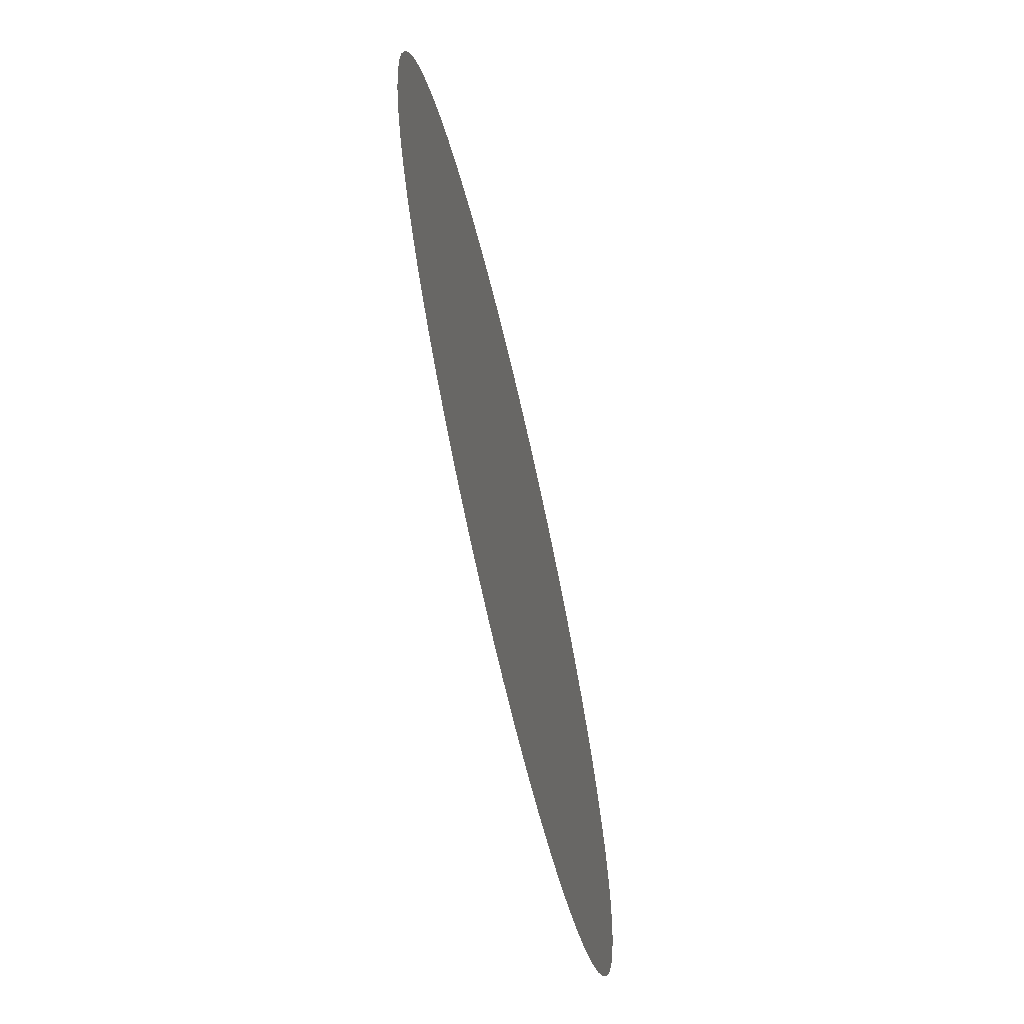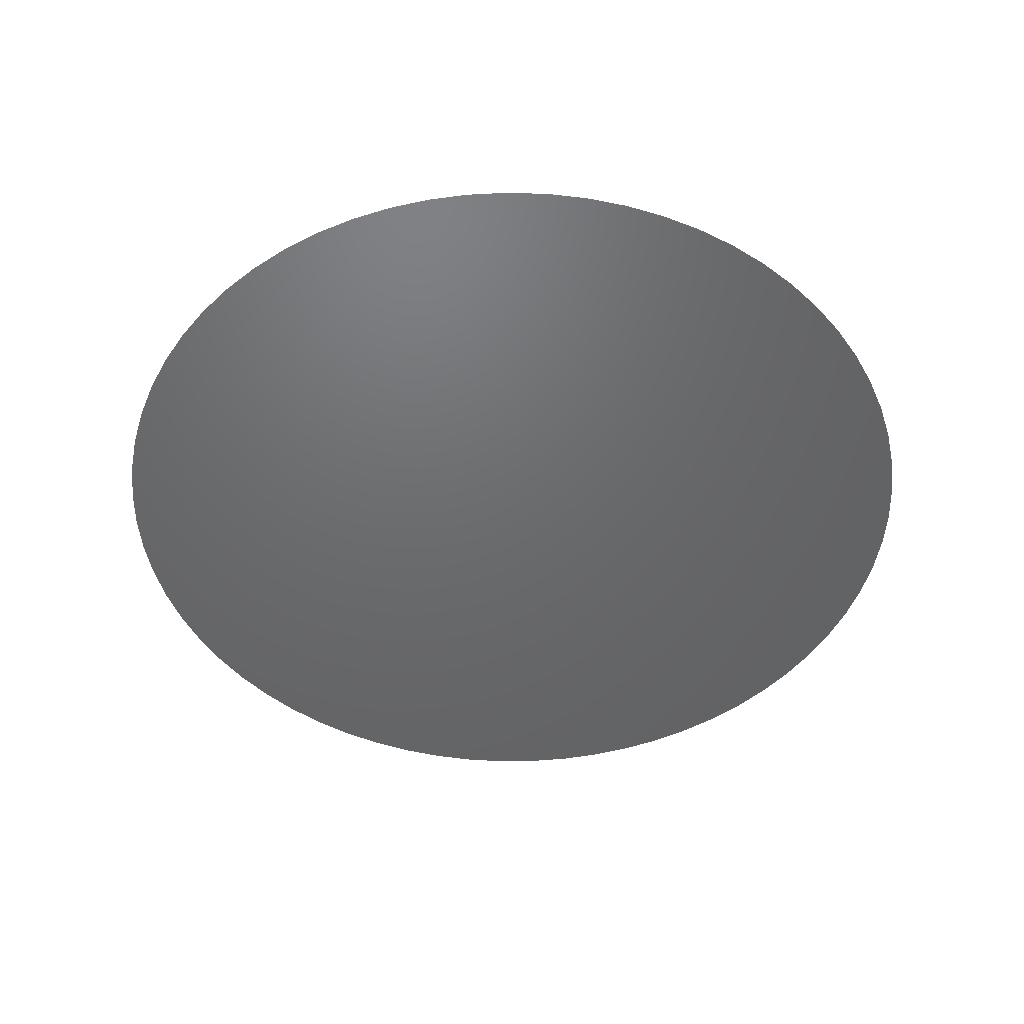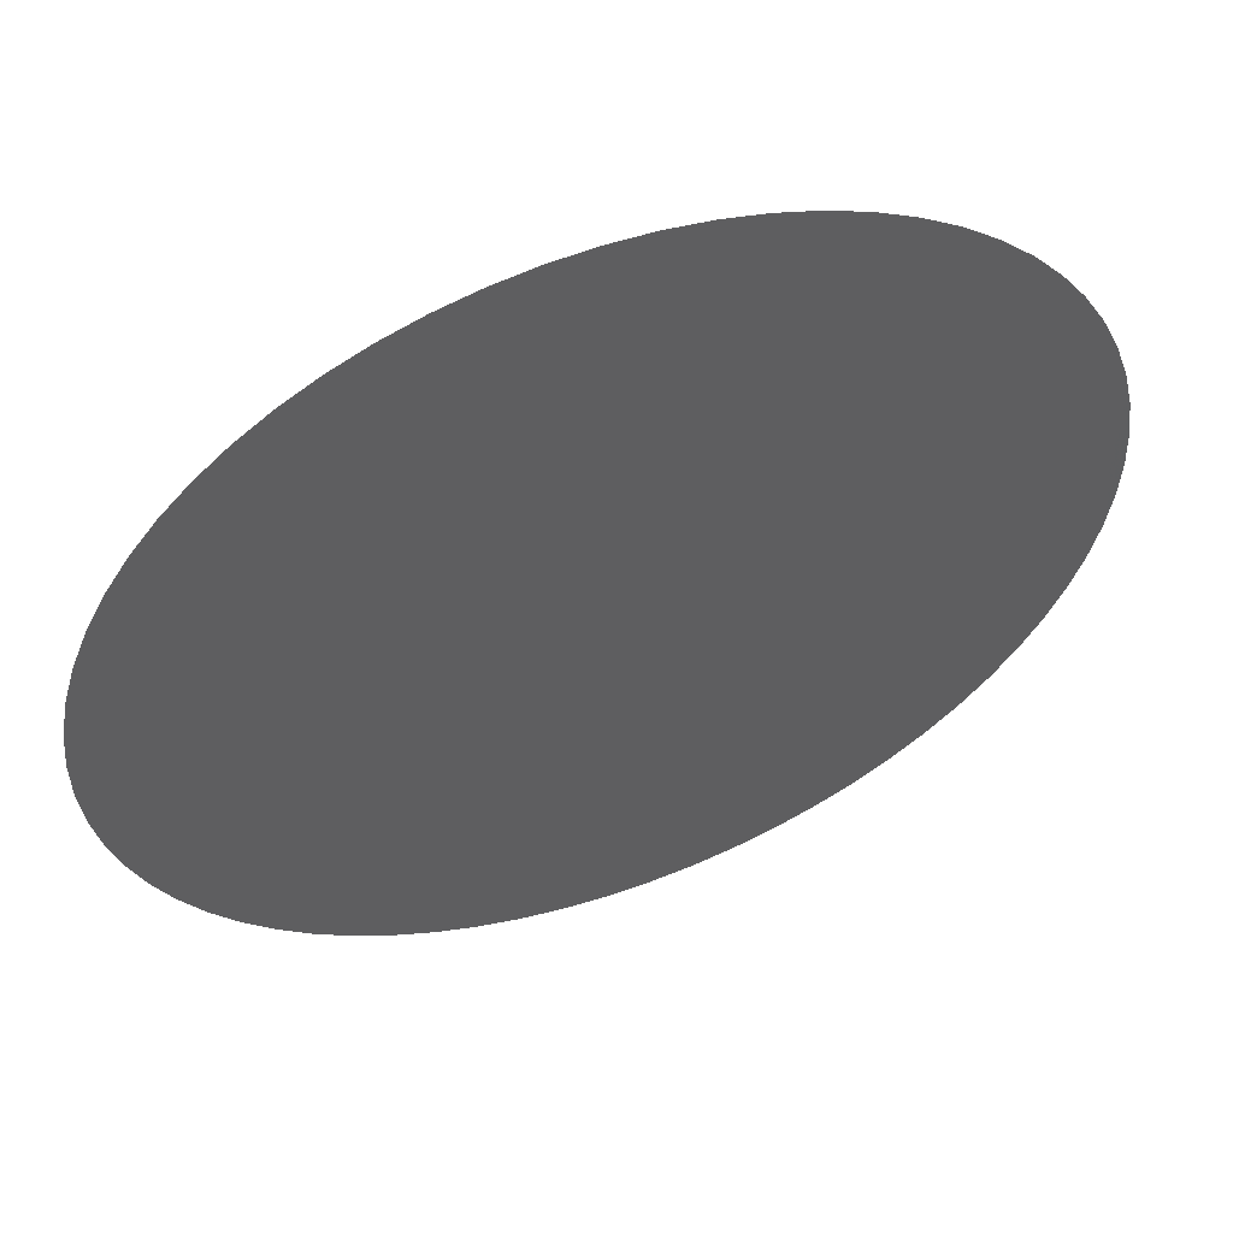
<metadata>
{"format":"stl","ext":"stl","renderer":"f3d","projection":"perspective","resolution":1024,"background":"white","views":[{"elev":-68.8,"azim":103.1,"up":"+Y"},{"elev":-47.9,"azim":-161.9,"up":"+Z"},{"elev":55.4,"azim":-20.1,"up":"+Y"}]}
</metadata>
<code>
# stl→obj: 316 verts, 563 faces
v 0.009956 0.0009364 0.03455
v 0.01 0 0.03455
v 0.008889 0 0.03455
v 0.009956 -0.0009364 0.03455
v 0.008889 -0.001111 0.03455
v 0.009825 -0.001865 0.03455
v 0.008889 -0.002222 0.03455
v 0.009607 -0.002776 0.03455
v 0.008889 -0.003333 0.03455
v 0.009305 -0.003664 0.03455
v 0.008889 -0.004444 0.03455
v 0.008921 -0.004519 0.03455
v 0.007778 -0.004444 0.03455
v 0.008458 -0.005334 0.03455
v 0.007778 -0.005556 0.03455
v 0.007922 -0.006103 0.03455
v 0.006667 -0.005556 0.03455
v 0.007315 -0.006818 0.03455
v 0.006667 -0.006667 0.03455
v 0.006645 -0.007473 0.03455
v 0.005556 -0.006667 0.03455
v 0.005556 -0.007778 0.03455
v 0.004444 -0.007778 0.03455
v 0.005135 -0.008581 0.03455
v 0.004444 -0.008889 0.03455
v 0.004309 -0.009024 0.03455
v 0.003333 -0.008889 0.03455
v 0.003445 -0.009388 0.03455
v 0.00255 -0.009669 0.03455
v 0.005916 -0.008063 0.03455
v 0.002222 -0.008889 0.03455
v 0.001634 -0.009866 0.03455
v 0.001111 -0.008889 0.03455
v 0.0007028 -0.009975 0.03455
v -1.11e-18 -0.008889 0.03455
v -0.0002344 -0.009997 0.03455
v -0.001111 -0.008889 0.03455
v -0.00117 -0.009931 0.03455
v -0.002094 -0.009778 0.03455
v -0.002222 -0.008889 0.03455
v -0.003001 -0.009539 0.03455
v -0.003333 -0.008889 0.03455
v -0.003881 -0.009216 0.03455
v -0.004444 -0.008889 0.03455
v -0.004727 -0.008812 0.03455
v -0.004444 -0.007777 0.03455
v -0.005531 -0.008331 0.03455
v -0.005556 -0.007776 0.03455
v -0.006287 -0.007776 0.03455
v -0.005556 -0.006667 0.03455
v -0.006667 -0.006667 0.03455
v -0.005556 -0.005556 0.03455
v -0.006667 -0.005556 0.03455
v -0.005556 -0.004444 0.03455
v -0.006667 -0.004444 0.03455
v -0.005556 -0.003333 0.03455
v -0.006667 -0.003333 0.03455
v -0.005556 -0.002222 0.03455
v -0.006667 -0.002222 0.03455
v -0.005556 -0.001111 0.03455
v -0.006667 -0.001111 0.03455
v -0.005556 0 0.03455
v -0.006667 0 0.03455
v -0.005556 0.001111 0.03455
v -0.006667 0.001111 0.03455
v -0.005556 0.002222 0.03455
v -0.006667 0.002222 0.03455
v -0.005556 0.003333 0.03455
v -0.006667 0.003333 0.03455
v -0.005556 0.004444 0.03455
v -0.006667 0.004444 0.03455
v -0.005556 0.005556 0.03455
v -0.006667 0.005556 0.03455
v -0.005556 0.006667 0.03455
v -0.006667 0.006667 0.03455
v -0.006287 0.007776 0.03455
v -0.006988 0.007153 0.03455
v -0.007627 0.006468 0.03455
v -0.007778 0.005556 0.03455
v -0.007778 0.004444 0.03455
v -0.008699 0.004932 0.03455
v -0.008889 0.004444 0.03455
v -0.009123 0.004096 0.03455
v -0.008889 0.003333 0.03455
v -0.009466 0.003224 0.03455
v -0.008889 0.002222 0.03455
v -0.009726 0.002323 0.03455
v -0.009901 0.001402 0.03455
v -0.008889 0.001111 0.03455
v -0.009989 0.0004687 0.03455
v -0.008889 0 0.03455
v -0.009989 -0.0004687 0.03455
v -0.008889 -0.001111 0.03455
v -0.009901 -0.001402 0.03455
v -0.008889 -0.002222 0.03455
v -0.009726 -0.002323 0.03455
v -0.009466 -0.003224 0.03455
v -0.008889 -0.003333 0.03455
v -0.009123 -0.004096 0.03455
v -0.007778 -0.003333 0.03455
v -0.008889 -0.004444 0.03455
v -0.007778 -0.004444 0.03455
v -0.008699 -0.004932 0.03455
v -0.007778 -0.005556 0.03455
v -0.008199 -0.005725 0.03455
v -0.007627 -0.006468 0.03455
v -0.006988 -0.007153 0.03455
v -0.008199 0.005725 0.03455
v -0.005556 0.007776 0.03455
v -0.005531 0.008331 0.03455
v -0.004444 0.007777 0.03455
v -0.004727 0.008812 0.03455
v -0.004444 0.008889 0.03455
v -0.003881 0.009216 0.03455
v -0.003333 0.008889 0.03455
v -0.003001 0.009539 0.03455
v -0.002222 0.008889 0.03455
v -0.002094 0.009778 0.03455
v -0.001111 0.008889 0.03455
v -0.00117 0.009931 0.03455
v -0.0002344 0.009997 0.03455
v -1.11e-18 0.008889 0.03455
v 0.0007028 0.009975 0.03455
v 0.001111 0.008889 0.03455
v 0.001634 0.009866 0.03455
v 0.002222 0.008889 0.03455
v 0.00255 0.009669 0.03455
v 0.003333 0.008889 0.03455
v 0.003445 0.009388 0.03455
v 0.004309 0.009024 0.03455
v 0.004444 0.008889 0.03455
v 0.005135 0.008581 0.03455
v 0.004444 0.007778 0.03455
v 0.005556 0.007778 0.03455
v 0.005556 0.006667 0.03455
v 0.006645 0.007473 0.03455
v 0.006667 0.006667 0.03455
v 0.007315 0.006818 0.03455
v 0.006667 0.005556 0.03455
v 0.007922 0.006103 0.03455
v 0.007778 0.005556 0.03455
v 0.008458 0.005334 0.03455
v 0.007778 0.004444 0.03455
v 0.008921 0.004519 0.03455
v 0.008889 0.004444 0.03455
v 0.009305 0.003664 0.03455
v 0.008889 0.003333 0.03455
v 0.009607 0.002776 0.03455
v 0.008889 0.002222 0.03455
v 0.009825 0.001865 0.03455
v 0.008889 0.001111 0.03455
v 0.005916 0.008063 0.03455
v -0.007778 0 0.03455
v -0.007778 -0.001111 0.03455
v -0.007778 -0.002222 0.03455
v -0.007778 0.001111 0.03455
v -0.007778 0.002222 0.03455
v -0.007778 0.003333 0.03455
v -0.004444 0 0.03455
v -0.004444 -0.001111 0.03455
v -0.004444 -0.002222 0.03455
v -0.004444 -0.003333 0.03455
v -0.004444 -0.004444 0.03455
v -0.004444 -0.005556 0.03455
v -0.004444 -0.006667 0.03455
v -0.003333 0 0.03455
v -0.003333 -0.001111 0.03455
v -0.003333 -0.002222 0.03455
v -0.003333 -0.003333 0.03455
v -0.003333 -0.004444 0.03455
v -0.003333 -0.005556 0.03455
v -0.003333 -0.006667 0.03455
v -0.003333 -0.007777 0.03455
v -0.004444 0.001111 0.03455
v -0.004444 0.002222 0.03455
v -0.004444 0.003333 0.03455
v -0.004444 0.004444 0.03455
v -0.004444 0.005556 0.03455
v -0.004444 0.006667 0.03455
v -0.002222 0 0.03455
v -0.002222 -0.001111 0.03455
v -0.002222 -0.002222 0.03455
v -0.002222 -0.003333 0.03455
v -0.002222 -0.004444 0.03455
v -0.002222 -0.005556 0.03455
v -0.002222 -0.006667 0.03455
v -0.002222 -0.007777 0.03455
v -0.003333 0.001111 0.03455
v -0.003333 0.002222 0.03455
v -0.003333 0.003333 0.03455
v -0.003333 0.004444 0.03455
v -0.003333 0.005556 0.03455
v -0.003333 0.006667 0.03455
v -0.001111 0 0.03455
v -0.001111 -0.001111 0.03455
v -0.001111 -0.002222 0.03455
v -0.001111 -0.003333 0.03455
v -0.001111 -0.004444 0.03455
v -0.001111 -0.005556 0.03455
v -0.001111 -0.006667 0.03455
v -0.001111 -0.007777 0.03455
v -0.002222 0.001111 0.03455
v -0.002222 0.002222 0.03455
v -0.002222 0.003333 0.03455
v -0.002222 0.004444 0.03455
v -0.002222 0.005556 0.03455
v -0.002222 0.006667 0.03455
v -0.003333 0.007777 0.03455
v -1.249e-18 0 0.03455
v -1.11e-18 -0.001111 0.03455
v -1.11e-18 -0.002222 0.03455
v -1.11e-18 -0.003333 0.03455
v -1.11e-18 -0.004444 0.03455
v -1.11e-18 -0.005556 0.03455
v -9.714e-19 -0.006667 0.03455
v -1.11e-18 -0.007777 0.03455
v -0.001111 0.001111 0.03455
v -0.001111 0.002222 0.03455
v -0.001111 0.003333 0.03455
v -0.001111 0.004444 0.03455
v -0.001111 0.005556 0.03455
v -0.001111 0.006667 0.03455
v -0.002222 0.007777 0.03455
v 0.001111 0 0.03455
v 0.001111 -0.001111 0.03455
v 0.001111 -0.002222 0.03455
v 0.001111 -0.003333 0.03455
v 0.001111 -0.004444 0.03455
v 0.001111 -0.005556 0.03455
v 0.001111 -0.006667 0.03455
v 0.001111 -0.007777 0.03455
v -1.11e-18 0.001111 0.03455
v -1.11e-18 0.002222 0.03455
v -1.11e-18 0.003333 0.03455
v -1.11e-18 0.004444 0.03455
v -1.11e-18 0.005556 0.03455
v -9.714e-19 0.006667 0.03455
v -0.001111 0.007777 0.03455
v 0.002222 0 0.03455
v 0.002222 -0.001111 0.03455
v 0.002222 -0.002222 0.03455
v 0.002222 -0.003333 0.03455
v 0.002222 -0.004444 0.03455
v 0.002222 -0.005556 0.03455
v 0.002222 -0.006667 0.03455
v 0.002222 -0.007777 0.03455
v 0.001111 0.001111 0.03455
v 0.001111 0.002222 0.03455
v 0.001111 0.003333 0.03455
v 0.001111 0.004444 0.03455
v 0.001111 0.005556 0.03455
v 0.001111 0.006667 0.03455
v -1.11e-18 0.007777 0.03455
v 0.003333 0 0.03455
v 0.003333 -0.001111 0.03455
v 0.003333 -0.002222 0.03455
v 0.003333 -0.003333 0.03455
v 0.003333 -0.004444 0.03455
v 0.003333 -0.005556 0.03455
v 0.003333 -0.006667 0.03455
v 0.003333 -0.007777 0.03455
v 0.002222 0.001111 0.03455
v 0.002222 0.002222 0.03455
v 0.002222 0.003333 0.03455
v 0.002222 0.004444 0.03455
v 0.002222 0.005556 0.03455
v 0.002222 0.006667 0.03455
v 0.001111 0.007777 0.03455
v 0.004444 0 0.03455
v 0.004444 -0.001111 0.03455
v 0.004444 -0.002222 0.03455
v 0.004444 -0.003333 0.03455
v 0.004444 -0.004444 0.03455
v 0.004444 -0.005556 0.03455
v 0.004444 -0.006667 0.03455
v 0.003333 0.001111 0.03455
v 0.003333 0.002222 0.03455
v 0.003333 0.003333 0.03455
v 0.003333 0.004444 0.03455
v 0.003333 0.005556 0.03455
v 0.003333 0.006667 0.03455
v 0.002222 0.007777 0.03455
v 0.005556 0 0.03455
v 0.005556 -0.001111 0.03455
v 0.005556 -0.002222 0.03455
v 0.005556 -0.003333 0.03455
v 0.005556 -0.004444 0.03455
v 0.005556 -0.005556 0.03455
v 0.004444 0.001111 0.03455
v 0.004444 0.002222 0.03455
v 0.004444 0.003333 0.03455
v 0.004444 0.004444 0.03455
v 0.004444 0.005556 0.03455
v 0.004444 0.006667 0.03455
v 0.003333 0.007777 0.03455
v 0.006667 0 0.03455
v 0.006667 -0.001111 0.03455
v 0.006667 -0.002222 0.03455
v 0.006667 -0.003333 0.03455
v 0.006667 -0.004444 0.03455
v 0.005556 0.001111 0.03455
v 0.005556 0.002222 0.03455
v 0.005556 0.003333 0.03455
v 0.005556 0.004444 0.03455
v 0.005556 0.005556 0.03455
v 0.007778 0 0.03455
v 0.007778 -0.001111 0.03455
v 0.007778 -0.002222 0.03455
v 0.007778 -0.003333 0.03455
v 0.006667 0.001111 0.03455
v 0.006667 0.002222 0.03455
v 0.006667 0.003333 0.03455
v 0.006667 0.004444 0.03455
v 0.007778 0.001111 0.03455
v 0.007778 0.002222 0.03455
v 0.007778 0.003333 0.03455
f 1 2 3
f 3 2 4
f 3 4 5
f 5 4 6
f 5 6 7
f 7 6 8
f 7 8 9
f 9 8 10
f 9 10 11
f 11 10 12
f 11 12 13
f 13 12 14
f 13 14 15
f 15 14 16
f 15 16 17
f 17 16 18
f 17 18 19
f 19 18 20
f 19 20 21
f 21 20 22
f 21 22 23
f 23 22 24
f 23 24 25
f 25 24 26
f 25 26 27
f 27 26 28
f 27 28 29
f 20 30 22
f 22 30 24
f 27 29 31
f 31 29 32
f 31 32 33
f 33 32 34
f 33 34 35
f 35 34 36
f 35 36 37
f 37 36 38
f 37 38 39
f 37 39 40
f 40 39 41
f 40 41 42
f 42 41 43
f 42 43 44
f 44 43 45
f 44 45 46
f 46 45 47
f 46 47 48
f 48 47 49
f 48 49 50
f 50 49 51
f 50 51 52
f 52 51 53
f 52 53 54
f 54 53 55
f 54 55 56
f 56 55 57
f 56 57 58
f 58 57 59
f 58 59 60
f 60 59 61
f 60 61 62
f 62 61 63
f 62 63 64
f 64 63 65
f 64 65 66
f 66 65 67
f 66 67 68
f 68 67 69
f 68 69 70
f 70 69 71
f 70 71 72
f 72 71 73
f 72 73 74
f 74 73 75
f 74 75 76
f 76 75 77
f 77 75 78
f 78 75 73
f 78 73 79
f 79 73 80
f 79 80 81
f 81 80 82
f 81 82 83
f 83 82 84
f 83 84 85
f 85 84 86
f 85 86 87
f 87 86 88
f 88 86 89
f 88 89 90
f 90 89 91
f 90 91 92
f 92 91 93
f 92 93 94
f 94 93 95
f 94 95 96
f 96 95 97
f 97 95 98
f 97 98 99
f 99 98 100
f 99 100 101
f 101 100 102
f 101 102 103
f 103 102 104
f 103 104 105
f 105 104 106
f 106 104 53
f 106 53 51
f 49 107 51
f 51 107 106
f 103 99 101
f 81 108 79
f 79 108 78
f 74 76 109
f 109 76 110
f 109 110 111
f 111 110 112
f 111 112 113
f 113 112 114
f 113 114 115
f 115 114 116
f 115 116 117
f 117 116 118
f 117 118 119
f 119 118 120
f 119 120 121
f 119 121 122
f 122 121 123
f 122 123 124
f 124 123 125
f 124 125 126
f 126 125 127
f 126 127 128
f 128 127 129
f 128 129 130
f 128 130 131
f 131 130 132
f 131 132 133
f 133 132 134
f 133 134 135
f 135 134 136
f 135 136 137
f 137 136 138
f 137 138 139
f 139 138 140
f 139 140 141
f 141 140 142
f 141 142 143
f 143 142 144
f 143 144 145
f 145 144 146
f 145 146 147
f 147 146 148
f 147 148 149
f 149 148 150
f 149 150 151
f 151 150 1
f 151 1 3
f 132 152 134
f 134 152 136
f 91 153 93
f 93 153 154
f 93 154 95
f 95 154 155
f 95 155 98
f 98 155 100
f 153 63 154
f 154 63 61
f 154 61 155
f 155 61 59
f 155 59 100
f 100 59 57
f 100 57 102
f 102 57 55
f 102 55 104
f 104 55 53
f 153 91 156
f 156 91 89
f 156 89 157
f 157 89 86
f 157 86 158
f 158 86 84
f 158 84 80
f 80 84 82
f 63 153 65
f 65 153 156
f 65 156 67
f 67 156 157
f 67 157 69
f 69 157 158
f 69 158 71
f 71 158 80
f 71 80 73
f 62 159 60
f 60 159 160
f 60 160 58
f 58 160 161
f 58 161 56
f 56 161 162
f 56 162 54
f 54 162 163
f 54 163 52
f 52 163 164
f 52 164 50
f 50 164 165
f 50 165 48
f 48 165 46
f 159 166 160
f 160 166 167
f 160 167 161
f 161 167 168
f 161 168 162
f 162 168 169
f 162 169 163
f 163 169 170
f 163 170 164
f 164 170 171
f 164 171 165
f 165 171 172
f 165 172 46
f 46 172 173
f 46 173 44
f 44 173 42
f 159 62 174
f 174 62 64
f 174 64 175
f 175 64 66
f 175 66 176
f 176 66 68
f 176 68 177
f 177 68 70
f 177 70 178
f 178 70 72
f 178 72 179
f 179 72 74
f 179 74 109
f 166 180 167
f 167 180 181
f 167 181 168
f 168 181 182
f 168 182 169
f 169 182 183
f 169 183 170
f 170 183 184
f 170 184 171
f 171 184 185
f 171 185 172
f 172 185 186
f 172 186 173
f 173 186 187
f 173 187 42
f 42 187 40
f 166 159 188
f 188 159 174
f 188 174 189
f 189 174 175
f 189 175 190
f 190 175 176
f 190 176 191
f 191 176 177
f 191 177 192
f 192 177 178
f 192 178 193
f 193 178 179
f 193 179 111
f 111 179 109
f 180 194 181
f 181 194 195
f 181 195 182
f 182 195 196
f 182 196 183
f 183 196 197
f 183 197 184
f 184 197 198
f 184 198 185
f 185 198 199
f 185 199 186
f 186 199 200
f 186 200 187
f 187 200 201
f 187 201 40
f 40 201 37
f 180 166 202
f 202 166 188
f 202 188 203
f 203 188 189
f 203 189 204
f 204 189 190
f 204 190 205
f 205 190 191
f 205 191 206
f 206 191 192
f 206 192 207
f 207 192 193
f 207 193 208
f 208 193 111
f 208 111 113
f 194 209 195
f 195 209 210
f 195 210 196
f 196 210 211
f 196 211 197
f 197 211 212
f 197 212 198
f 198 212 213
f 198 213 199
f 199 213 214
f 199 214 200
f 200 214 215
f 200 215 201
f 201 215 216
f 201 216 37
f 37 216 35
f 194 180 217
f 217 180 202
f 217 202 218
f 218 202 203
f 218 203 219
f 219 203 204
f 219 204 220
f 220 204 205
f 220 205 221
f 221 205 206
f 221 206 222
f 222 206 207
f 222 207 223
f 223 207 208
f 223 208 115
f 115 208 113
f 209 224 210
f 210 224 225
f 210 225 211
f 211 225 226
f 211 226 212
f 212 226 227
f 212 227 213
f 213 227 228
f 213 228 214
f 214 228 229
f 214 229 215
f 215 229 230
f 215 230 216
f 216 230 231
f 216 231 35
f 35 231 33
f 209 194 232
f 232 194 217
f 232 217 233
f 233 217 218
f 233 218 234
f 234 218 219
f 234 219 235
f 235 219 220
f 235 220 236
f 236 220 221
f 236 221 237
f 237 221 222
f 237 222 238
f 238 222 223
f 238 223 117
f 117 223 115
f 224 239 225
f 225 239 240
f 225 240 226
f 226 240 241
f 226 241 227
f 227 241 242
f 227 242 228
f 228 242 243
f 228 243 229
f 229 243 244
f 229 244 230
f 230 244 245
f 230 245 231
f 231 245 246
f 231 246 33
f 33 246 31
f 224 209 247
f 247 209 232
f 247 232 248
f 248 232 233
f 248 233 249
f 249 233 234
f 249 234 250
f 250 234 235
f 250 235 251
f 251 235 236
f 251 236 252
f 252 236 237
f 252 237 253
f 253 237 238
f 253 238 119
f 119 238 117
f 239 254 240
f 240 254 255
f 240 255 241
f 241 255 256
f 241 256 242
f 242 256 257
f 242 257 243
f 243 257 258
f 243 258 244
f 244 258 259
f 244 259 245
f 245 259 260
f 245 260 246
f 246 260 261
f 246 261 31
f 31 261 27
f 239 224 262
f 262 224 247
f 262 247 263
f 263 247 248
f 263 248 264
f 264 248 249
f 264 249 265
f 265 249 250
f 265 250 266
f 266 250 251
f 266 251 267
f 267 251 252
f 267 252 268
f 268 252 253
f 268 253 122
f 122 253 119
f 254 269 255
f 255 269 270
f 255 270 256
f 256 270 271
f 256 271 257
f 257 271 272
f 257 272 258
f 258 272 273
f 258 273 259
f 259 273 274
f 259 274 260
f 260 274 275
f 260 275 261
f 261 275 23
f 261 23 27
f 27 23 25
f 254 239 276
f 276 239 262
f 276 262 277
f 277 262 263
f 277 263 278
f 278 263 264
f 278 264 279
f 279 264 265
f 279 265 280
f 280 265 266
f 280 266 281
f 281 266 267
f 281 267 282
f 282 267 268
f 282 268 124
f 124 268 122
f 269 283 270
f 270 283 284
f 270 284 271
f 271 284 285
f 271 285 272
f 272 285 286
f 272 286 273
f 273 286 287
f 273 287 274
f 274 287 288
f 274 288 275
f 275 288 21
f 275 21 23
f 269 254 289
f 289 254 276
f 289 276 290
f 290 276 277
f 290 277 291
f 291 277 278
f 291 278 292
f 292 278 279
f 292 279 293
f 293 279 280
f 293 280 294
f 294 280 281
f 294 281 295
f 295 281 282
f 295 282 126
f 126 282 124
f 283 296 284
f 284 296 297
f 284 297 285
f 285 297 298
f 285 298 286
f 286 298 299
f 286 299 287
f 287 299 300
f 287 300 288
f 288 300 17
f 288 17 21
f 21 17 19
f 283 269 301
f 301 269 289
f 301 289 302
f 302 289 290
f 302 290 303
f 303 290 291
f 303 291 304
f 304 291 292
f 304 292 305
f 305 292 293
f 305 293 135
f 135 293 294
f 135 294 133
f 133 294 295
f 133 295 128
f 128 295 126
f 296 306 297
f 297 306 307
f 297 307 298
f 298 307 308
f 298 308 299
f 299 308 309
f 299 309 300
f 300 309 13
f 300 13 17
f 17 13 15
f 296 283 310
f 310 283 301
f 310 301 311
f 311 301 302
f 311 302 312
f 312 302 303
f 312 303 313
f 313 303 304
f 313 304 139
f 139 304 305
f 139 305 137
f 137 305 135
f 306 3 307
f 307 3 5
f 307 5 308
f 308 5 7
f 308 7 309
f 309 7 9
f 309 9 13
f 13 9 11
f 306 296 314
f 314 296 310
f 314 310 315
f 315 310 311
f 315 311 316
f 316 311 312
f 316 312 143
f 143 312 313
f 143 313 141
f 141 313 139
f 3 306 151
f 151 306 314
f 151 314 149
f 149 314 315
f 149 315 147
f 147 315 316
f 147 316 145
f 145 316 143
f 131 133 128

</code>
